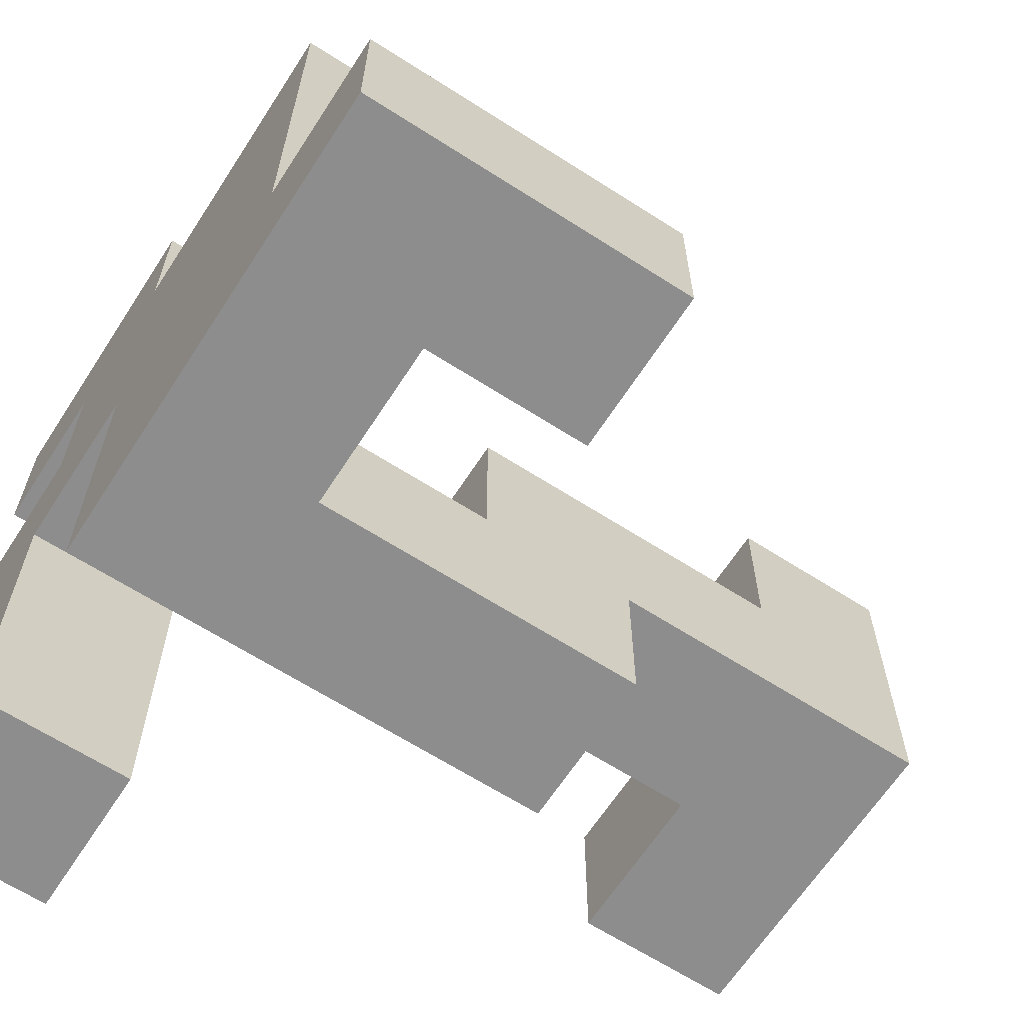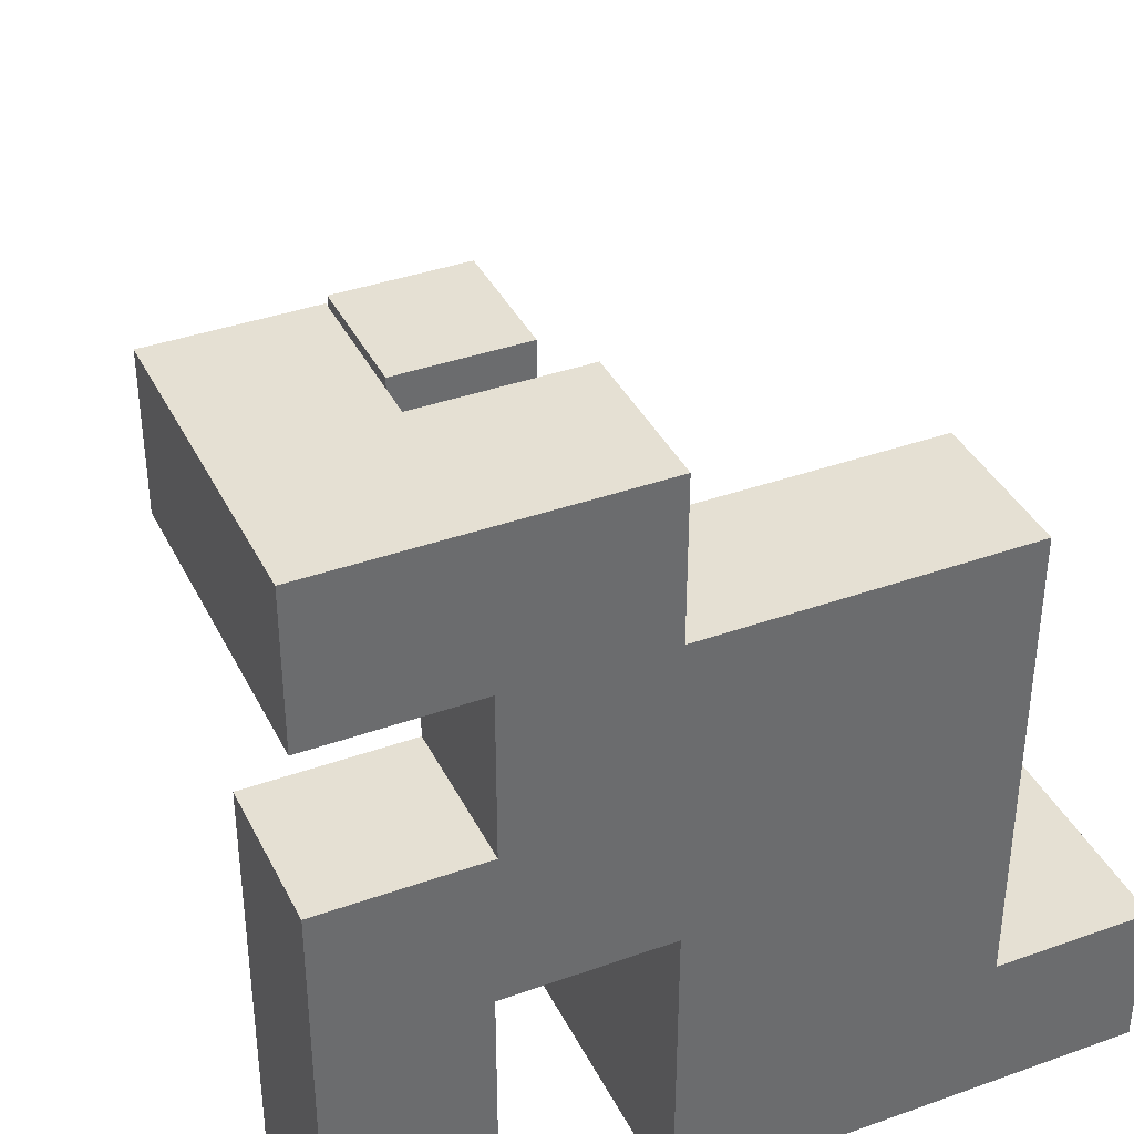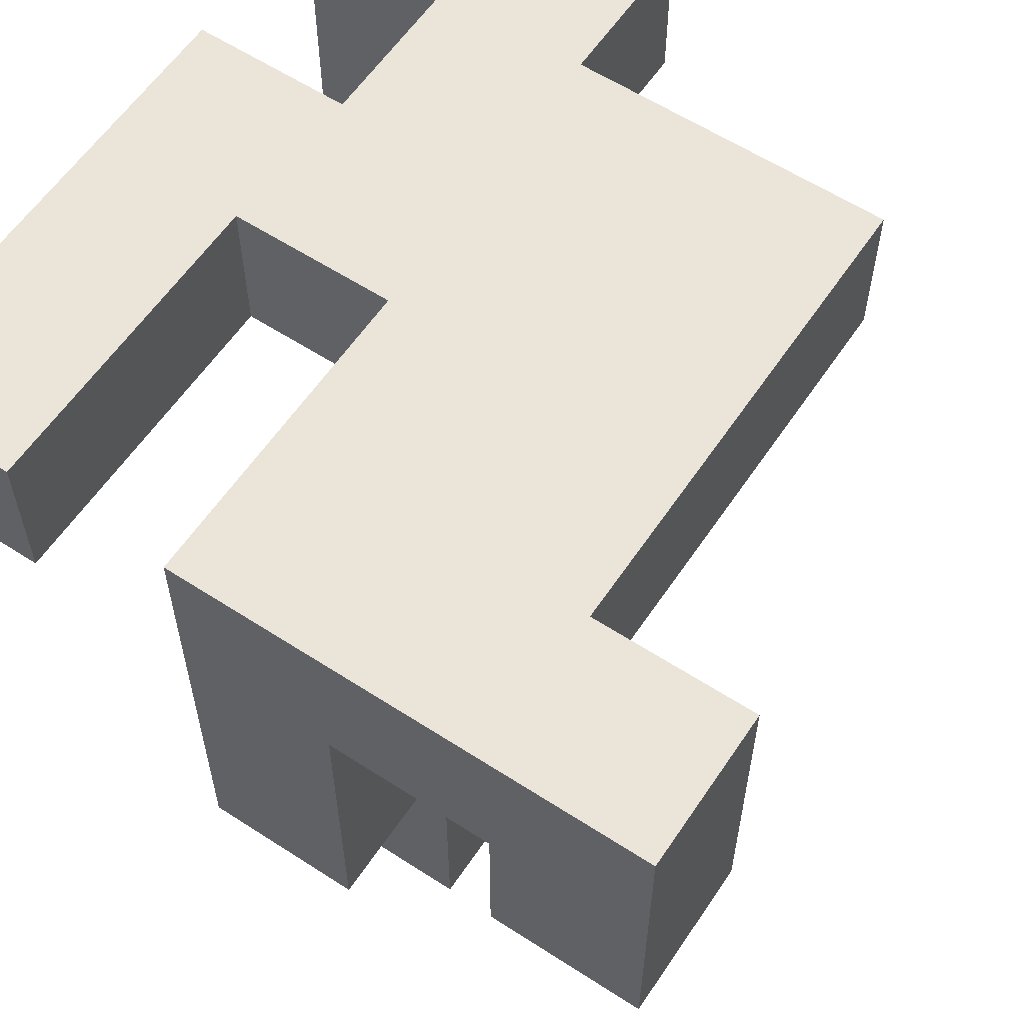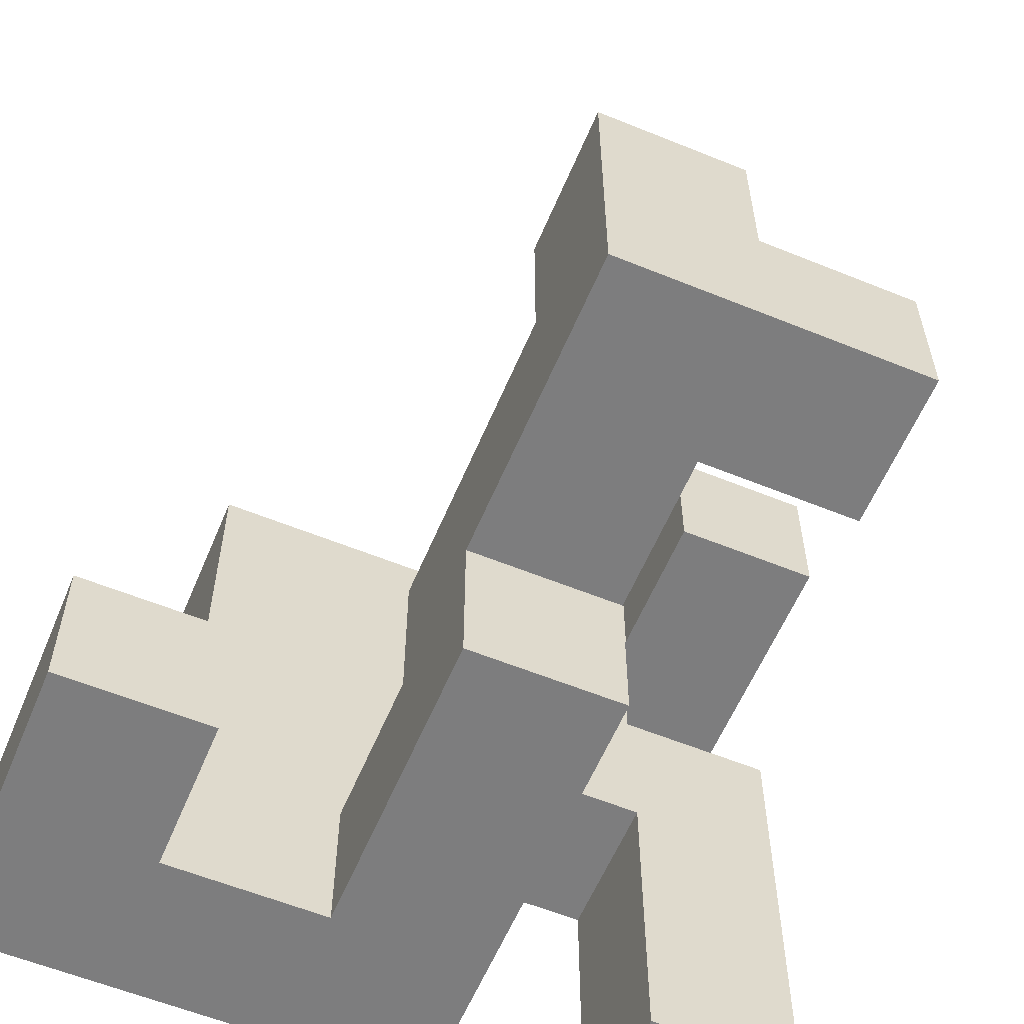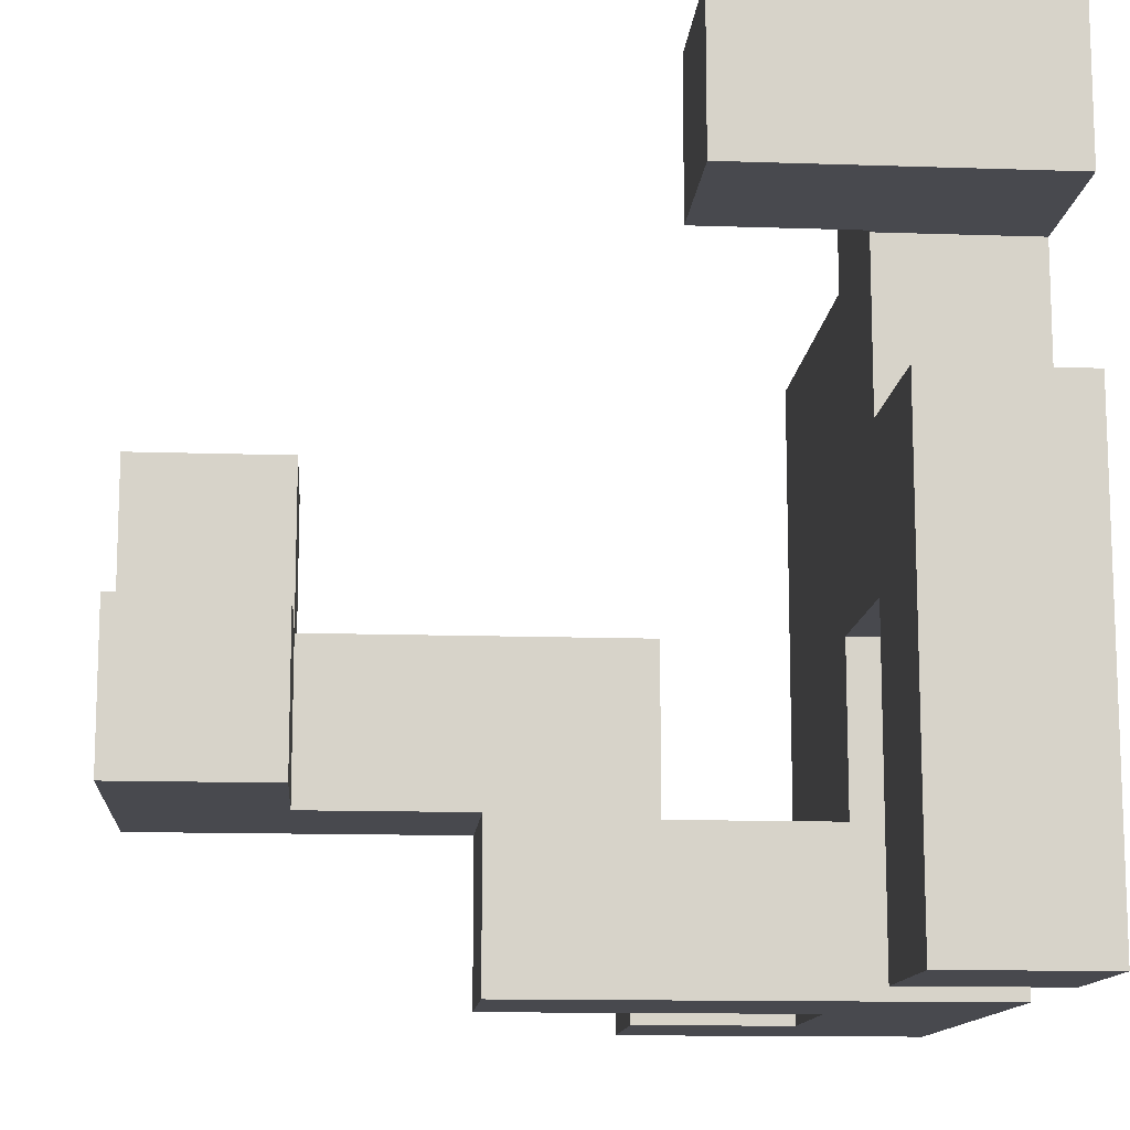
<metadata>
{"format":"obj","ext":"obj","renderer":"f3d","projection":"perspective","resolution":1024,"background":"white","views":[{"elev":-64.7,"azim":-122.9,"up":"+Z"},{"elev":38.2,"azim":155.7,"up":"+Z"},{"elev":59.4,"azim":-146.3,"up":"+Y"},{"elev":-59.2,"azim":-22.7,"up":"+Z"},{"elev":-12.7,"azim":85.5,"up":"+Z"}]}
</metadata>
<code>
v -0.194 -0.994 -0.594
v -0.194 -0.994 -0.206
v -0.194 -0.606 -0.206
v -0.194 -0.606 -0.594
v -0.194 -0.6 -0.206
v -0.194 -0.6 -0.594
v -0.194 -0.994 -0.2
v -0.194 -0.606 -0.2
v 0.194 -0.606 -0.594
v 0.194 -0.6 -0.594
v 0.194 -0.6 -0.206
v 0.194 -0.606 -0.206
v 0.194 -0.994 -0.206
v 0.194 -0.606 -0.2
v 0.194 -0.994 -0.2
v 0.194 -0.994 -0.594
v 0.2 -0.994 -0.594
v 0.2 -0.994 -0.206
v 0.2 -0.606 -0.206
v 0.2 -0.606 -0.594
v -0.194 -0.594 -0.206
v -0.194 -0.594 -0.594
v -0.194 -0.206 -0.206
v -0.194 -0.206 -0.594
v -0.194 -0.2 -0.206
v -0.194 -0.2 -0.594
v 0.194 -0.594 -0.594
v 0.194 -0.594 -0.206
v 0.194 -0.206 -0.594
v 0.194 -0.206 -0.206
v 0.194 -0.2 -0.594
v 0.194 -0.2 -0.206
v -0.194 -0.194 -0.6
v -0.194 -0.194 -0.594
v -0.194 0.194 -0.594
v -0.194 0.194 -0.6
v -0.194 -0.194 -0.206
v -0.194 0.194 -0.206
v 0.194 -0.194 -0.6
v 0.194 0.194 -0.6
v 0.194 0.194 -0.594
v 0.194 -0.194 -0.594
v 0.194 -0.194 -0.206
v 0.194 0.194 -0.206
v -0.194 -0.994 -0.194
v -0.194 -0.606 -0.194
v -0.194 -0.994 0.194
v -0.194 -0.606 0.194
v 0.194 -0.606 -0.194
v 0.194 -0.994 -0.194
v 0.194 -0.606 0.194
v 0.194 -0.994 0.194
v -0.194 -0.194 -0.994
v -0.194 -0.194 -0.606
v -0.194 0.194 -0.606
v -0.194 0.194 -0.994
v -0.194 0.2 -0.606
v -0.194 0.2 -0.994
v 0.194 -0.194 -0.994
v 0.194 0.194 -0.994
v 0.194 0.194 -0.606
v 0.194 -0.194 -0.606
v 0.194 0.2 -0.994
v 0.194 0.2 -0.606
v -0.194 0.206 -0.606
v -0.194 0.206 -0.994
v -0.194 0.594 -0.606
v -0.194 0.594 -0.994
v -0.194 0.6 -0.606
v -0.194 0.6 -0.994
v 0.194 0.206 -0.994
v 0.194 0.206 -0.606
v 0.194 0.594 -0.994
v 0.194 0.594 -0.606
v 0.194 0.6 -0.994
v 0.194 0.6 -0.606
v -0.194 0.606 -0.606
v -0.194 0.606 -0.994
v 0.194 0.606 -0.994
v 0.194 0.606 -0.606
v 0.194 0.994 -0.994
v 0.194 0.994 -0.606
v 0.194 0.994 -0.6
v 0.194 0.606 -0.6
v -0.2 0.606 -0.994
v -0.2 0.606 -0.606
v -0.194 0.606 -0.6
v -0.2 0.606 -0.6
v -0.2 0.994 -0.994
v -0.2 0.994 -0.606
v -0.194 0.994 -0.606
v -0.194 0.994 -0.994
v -0.2 0.994 -0.6
v -0.194 0.994 -0.6
v -0.594 0.606 -0.606
v -0.594 0.606 -0.6
v -0.594 0.994 -0.6
v -0.594 0.994 -0.606
v -0.6 0.606 -0.994
v -0.594 0.606 -0.994
v -0.6 0.606 -0.606
v -0.206 0.606 -0.994
v -0.206 0.606 -0.606
v -0.206 0.606 -0.6
v -0.6 0.994 -0.994
v -0.6 0.994 -0.606
v -0.594 0.994 -0.994
v -0.206 0.994 -0.606
v -0.206 0.994 -0.994
v -0.206 0.994 -0.6
v -0.594 0.606 -0.594
v -0.594 0.994 -0.594
v -0.594 0.606 -0.206
v -0.594 0.994 -0.206
v -0.594 0.606 -0.2
v -0.594 0.994 -0.2
v -0.206 0.606 -0.594
v -0.206 0.606 -0.206
v -0.206 0.606 -0.2
v -0.2 0.606 -0.594
v -0.2 0.606 -0.206
v -0.2 0.606 -0.2
v -0.206 0.994 -0.594
v -0.206 0.994 -0.206
v -0.206 0.994 -0.2
v -0.2 0.994 -0.594
v -0.2 0.994 -0.206
v -0.2 0.994 -0.2
v -0.994 0.6 -0.994
v -0.994 0.6 -0.606
v -0.994 0.606 -0.606
v -0.994 0.606 -0.994
v -0.994 0.994 -0.606
v -0.994 0.994 -0.994
v -0.606 0.6 -0.994
v -0.606 0.606 -0.994
v -0.606 0.606 -0.606
v -0.606 0.6 -0.606
v -0.606 0.994 -0.606
v -0.606 0.994 -0.994
v -0.994 0.206 -0.994
v -0.994 0.206 -0.606
v -0.994 0.594 -0.606
v -0.994 0.594 -0.994
v -0.606 0.206 -0.994
v -0.606 0.594 -0.994
v -0.606 0.594 -0.606
v -0.606 0.206 -0.606
v -0.594 0.606 -0.194
v -0.594 0.994 -0.194
v -0.594 0.606 0.194
v -0.594 0.994 0.194
v -0.594 0.606 0.2
v -0.594 0.994 0.2
v -0.206 0.606 -0.194
v -0.206 0.606 0.194
v -0.206 0.606 0.2
v -0.2 0.606 -0.194
v -0.2 0.606 0.194
v -0.2 0.606 0.2
v -0.206 0.994 -0.194
v -0.206 0.994 0.194
v -0.206 0.994 0.2
v -0.2 0.994 -0.194
v -0.2 0.994 0.194
v -0.2 0.994 0.2
v -0.594 0.606 0.206
v -0.594 0.994 0.206
v -0.594 0.606 0.594
v -0.594 0.994 0.594
v -0.206 0.606 0.206
v -0.206 0.606 0.594
v -0.2 0.606 0.206
v -0.2 0.606 0.594
v -0.206 0.994 0.206
v -0.206 0.994 0.594
v -0.2 0.994 0.206
v -0.2 0.994 0.594
v -0.194 0.606 0.2
v -0.194 0.606 0.206
v -0.194 0.606 0.594
v 0.194 0.606 0.2
v 0.194 0.606 0.206
v 0.194 0.606 0.594
v 0.2 0.606 0.2
v 0.2 0.606 0.206
v 0.2 0.606 0.594
v -0.194 0.994 0.206
v -0.194 0.994 0.2
v -0.194 0.994 0.594
v 0.194 0.994 0.206
v 0.194 0.994 0.2
v 0.194 0.994 0.594
v 0.2 0.994 0.206
v 0.2 0.994 0.2
v 0.2 0.994 0.594
v 0.594 -0.994 -0.594
v 0.594 -0.606 -0.594
v 0.594 -0.606 -0.206
v 0.594 -0.994 -0.206
v 0.206 -0.994 -0.594
v 0.206 -0.994 -0.206
v 0.206 -0.606 -0.206
v 0.206 -0.606 -0.594
v 0.206 0.606 0.594
v 0.206 0.606 0.6
v 0.206 0.994 0.6
v 0.206 0.994 0.594
v 0.594 0.606 0.2
v 0.594 0.994 0.2
v 0.594 0.994 0.206
v 0.594 0.606 0.206
v 0.594 0.994 0.594
v 0.594 0.606 0.594
v 0.594 0.994 0.6
v 0.594 0.606 0.6
v 0.206 0.606 0.2
v 0.206 0.606 0.206
v 0.206 0.994 0.206
v 0.206 0.994 0.2
v 0.594 0.606 0.194
v 0.594 0.994 0.194
v 0.2 0.606 -0.194
v 0.206 0.606 -0.194
v 0.206 0.606 0.194
v 0.2 0.606 0.194
v 0.594 0.606 -0.194
v 0.6 0.606 -0.194
v 0.6 0.606 0.194
v 0.2 0.994 -0.194
v 0.2 0.994 0.194
v 0.206 0.994 0.194
v 0.206 0.994 -0.194
v 0.594 0.994 -0.194
v 0.6 0.994 0.194
v 0.6 0.994 -0.194
v 0.194 0.994 -0.594
v 0.194 0.606 -0.594
v 0.194 0.994 -0.206
v 0.194 0.606 -0.206
v 0.194 0.994 -0.2
v 0.194 0.606 -0.2
v -0.194 0.606 -0.594
v -0.194 0.606 -0.206
v -0.194 0.606 -0.2
v -0.194 0.994 -0.594
v -0.194 0.994 -0.206
v -0.194 0.994 -0.2
v 0.206 0.606 0.606
v 0.206 0.994 0.606
v 0.206 0.606 0.994
v 0.206 0.994 0.994
v 0.594 0.994 0.606
v 0.594 0.606 0.606
v 0.594 0.606 0.994
v 0.6 0.606 0.606
v 0.6 0.606 0.994
v 0.594 0.994 0.994
v 0.6 0.994 0.994
v 0.6 0.994 0.606
v 0.606 0.6 0.606
v 0.606 0.6 0.994
v 0.606 0.606 0.994
v 0.606 0.606 0.606
v 0.994 0.6 0.606
v 0.994 0.606 0.606
v 0.994 0.606 0.994
v 0.994 0.6 0.994
v 0.994 0.994 0.606
v 0.994 0.994 0.994
v 0.606 0.994 0.994
v 0.606 0.994 0.606
v 0.606 0.606 -0.2
v 0.606 0.606 -0.194
v 0.606 0.994 -0.194
v 0.606 0.994 -0.2
v 0.994 0.606 -0.2
v 0.994 0.994 -0.2
v 0.994 0.994 -0.194
v 0.994 0.606 -0.194
v 0.994 0.994 0.194
v 0.994 0.606 0.194
v 0.606 0.606 0.194
v 0.606 0.994 0.194
v 0.194 0.994 -0.194
v 0.194 0.606 -0.194
v -0.194 0.606 -0.194
v -0.194 0.606 0.194
v 0.194 0.606 0.194
v -0.194 0.994 -0.194
v -0.194 0.994 0.194
v 0.194 0.994 0.194
v 0.606 0.206 0.606
v 0.606 0.206 0.994
v 0.606 0.594 0.994
v 0.606 0.594 0.606
v 0.994 0.206 0.606
v 0.994 0.594 0.606
v 0.994 0.594 0.994
v 0.994 0.206 0.994
v 0.606 0.606 -0.6
v 0.606 0.606 -0.594
v 0.606 0.994 -0.594
v 0.606 0.994 -0.6
v 0.606 0.606 -0.206
v 0.606 0.994 -0.206
v 0.994 0.606 -0.6
v 0.994 0.994 -0.6
v 0.994 0.994 -0.594
v 0.994 0.606 -0.594
v 0.994 0.994 -0.206
v 0.994 0.606 -0.206
v 0.606 0.606 -0.994
v 0.606 0.606 -0.606
v 0.606 0.994 -0.606
v 0.606 0.994 -0.994
v 0.994 0.606 -0.994
v 0.994 0.994 -0.994
v 0.994 0.994 -0.606
v 0.994 0.606 -0.606
f 1 2 3 4
f 4 3 5 6
f 2 7 8 3
f 9 10 11 12
f 13 12 14 15
f 1 16 13 2
f 2 13 15 7
f 16 17 18 13
f 3 8 14 12
f 9 12 19 20
f 1 4 9 16
f 16 9 20 17
f 4 6 10 9
f 13 18 19 12
f 3 12 11 5
f 6 5 21 22
f 22 21 23 24
f 24 23 25 26
f 10 27 28 11
f 27 29 30 28
f 29 31 32 30
f 6 22 27 10
f 22 24 29 27
f 24 26 31 29
f 5 11 28 21
f 21 28 30 23
f 23 30 32 25
f 33 34 35 36
f 26 25 37 34
f 34 37 38 35
f 39 40 41 42
f 31 42 43 32
f 42 41 44 43
f 33 39 42 34
f 36 35 41 40
f 35 38 44 41
f 26 34 42 31
f 25 32 43 37
f 37 43 44 38
f 7 45 46 8
f 45 47 48 46
f 15 14 49 50
f 50 49 51 52
f 7 15 50 45
f 45 50 52 47
f 8 46 49 14
f 46 48 51 49
f 47 52 51 48
f 53 54 55 56
f 56 55 57 58
f 54 33 36 55
f 59 60 61 62
f 60 63 64 61
f 62 61 40 39
f 53 59 62 54
f 54 62 39 33
f 55 36 40 61
f 53 56 60 59
f 56 58 63 60
f 55 61 64 57
f 58 57 65 66
f 66 65 67 68
f 68 67 69 70
f 63 71 72 64
f 71 73 74 72
f 73 75 76 74
f 58 66 71 63
f 66 68 73 71
f 68 70 75 73
f 57 64 72 65
f 65 72 74 67
f 67 74 76 69
f 70 69 77 78
f 75 79 80 76
f 79 81 82 80
f 80 82 83 84
f 85 78 77 86
f 86 77 87 88
f 77 80 84 87
f 89 90 91 92
f 90 93 94 91
f 92 91 82 81
f 91 94 83 82
f 70 78 79 75
f 85 89 92 78
f 78 92 81 79
f 69 76 80 77
f 95 96 97 98
f 99 100 95 101
f 100 102 103 95
f 95 103 104 96
f 102 85 86 103
f 103 86 88 104
f 105 106 98 107
f 107 98 108 109
f 98 97 110 108
f 109 108 90 89
f 108 110 93 90
f 99 105 107 100
f 100 107 109 102
f 102 109 89 85
f 101 95 98 106
f 96 111 112 97
f 111 113 114 112
f 113 115 116 114
f 96 104 117 111
f 111 117 118 113
f 113 118 119 115
f 104 88 120 117
f 117 120 121 118
f 118 121 122 119
f 97 112 123 110
f 112 114 124 123
f 114 116 125 124
f 110 123 126 93
f 123 124 127 126
f 124 125 128 127
f 129 130 131 132
f 132 131 133 134
f 135 136 137 138
f 136 99 101 137
f 134 133 139 140
f 140 139 106 105
f 129 132 136 135
f 132 134 140 136
f 136 140 105 99
f 130 138 137 131
f 131 137 139 133
f 137 101 106 139
f 141 142 143 144
f 144 143 130 129
f 145 146 147 148
f 146 135 138 147
f 141 145 148 142
f 141 144 146 145
f 144 129 135 146
f 142 148 147 143
f 143 147 138 130
f 115 149 150 116
f 149 151 152 150
f 151 153 154 152
f 115 119 155 149
f 149 155 156 151
f 151 156 157 153
f 119 122 158 155
f 155 158 159 156
f 156 159 160 157
f 116 150 161 125
f 150 152 162 161
f 152 154 163 162
f 125 161 164 128
f 161 162 165 164
f 162 163 166 165
f 153 167 168 154
f 167 169 170 168
f 153 157 171 167
f 167 171 172 169
f 157 160 173 171
f 171 173 174 172
f 154 168 175 163
f 168 170 176 175
f 163 175 177 166
f 175 176 178 177
f 169 172 176 170
f 172 174 178 176
f 160 179 180 173
f 173 180 181 174
f 179 182 183 180
f 180 183 184 181
f 182 185 186 183
f 183 186 187 184
f 166 177 188 189
f 177 178 190 188
f 189 188 191 192
f 188 190 193 191
f 192 191 194 195
f 191 193 196 194
f 174 181 190 178
f 181 184 193 190
f 184 187 196 193
f 197 198 199 200
f 17 201 202 18
f 201 197 200 202
f 20 19 203 204
f 204 203 199 198
f 17 20 204 201
f 201 204 198 197
f 18 202 203 19
f 202 200 199 203
f 205 206 207 208
f 209 210 211 212
f 212 211 213 214
f 214 213 215 216
f 185 217 218 186
f 186 218 205 187
f 217 209 212 218
f 218 212 214 205
f 205 214 216 206
f 195 194 219 220
f 194 196 208 219
f 220 219 211 210
f 219 208 213 211
f 208 207 215 213
f 187 205 208 196
f 221 222 210 209
f 223 224 225 226
f 226 225 217 185
f 224 227 221 225
f 225 221 209 217
f 227 228 229 221
f 230 231 232 233
f 231 195 220 232
f 233 232 222 234
f 232 220 210 222
f 234 222 235 236
f 223 230 233 224
f 224 233 234 227
f 227 234 236 228
f 221 229 235 222
f 84 83 237 238
f 238 237 239 240
f 240 239 241 242
f 88 87 243 120
f 120 243 244 121
f 121 244 245 122
f 87 84 238 243
f 243 238 240 244
f 244 240 242 245
f 93 126 246 94
f 126 127 247 246
f 127 128 248 247
f 94 246 237 83
f 246 247 239 237
f 247 248 241 239
f 206 249 250 207
f 249 251 252 250
f 216 215 253 254
f 206 216 254 249
f 249 254 255 251
f 254 256 257 255
f 207 250 253 215
f 250 252 258 253
f 253 258 259 260
f 254 253 260 256
f 251 255 258 252
f 255 257 259 258
f 261 262 263 264
f 265 266 267 268
f 266 269 270 267
f 256 264 263 257
f 260 259 271 272
f 272 271 270 269
f 261 264 266 265
f 256 260 272 264
f 264 272 269 266
f 262 268 267 263
f 257 263 271 259
f 263 267 270 271
f 273 274 275 276
f 277 278 279 280
f 280 279 281 282
f 228 274 283 229
f 273 277 280 274
f 274 280 282 283
f 236 235 284 275
f 276 275 279 278
f 275 284 281 279
f 228 236 275 274
f 229 283 284 235
f 283 282 281 284
f 242 241 285 286
f 122 245 287 158
f 158 287 288 159
f 159 288 179 160
f 245 242 286 287
f 287 286 289 288
f 288 289 182 179
f 286 223 226 289
f 289 226 185 182
f 128 164 290 248
f 164 165 291 290
f 165 166 189 291
f 248 290 285 241
f 290 291 292 285
f 291 189 192 292
f 285 292 231 230
f 292 192 195 231
f 286 285 230 223
f 293 294 295 296
f 296 295 262 261
f 297 298 299 300
f 298 265 268 299
f 293 297 300 294
f 293 296 298 297
f 296 261 265 298
f 294 300 299 295
f 295 299 268 262
f 301 302 303 304
f 302 305 306 303
f 305 273 276 306
f 307 308 309 310
f 310 309 311 312
f 312 311 278 277
f 301 307 310 302
f 302 310 312 305
f 305 312 277 273
f 304 303 309 308
f 303 306 311 309
f 306 276 278 311
f 313 314 315 316
f 314 301 304 315
f 317 318 319 320
f 320 319 308 307
f 313 317 320 314
f 314 320 307 301
f 316 315 319 318
f 315 304 308 319
f 313 316 318 317

</code>
